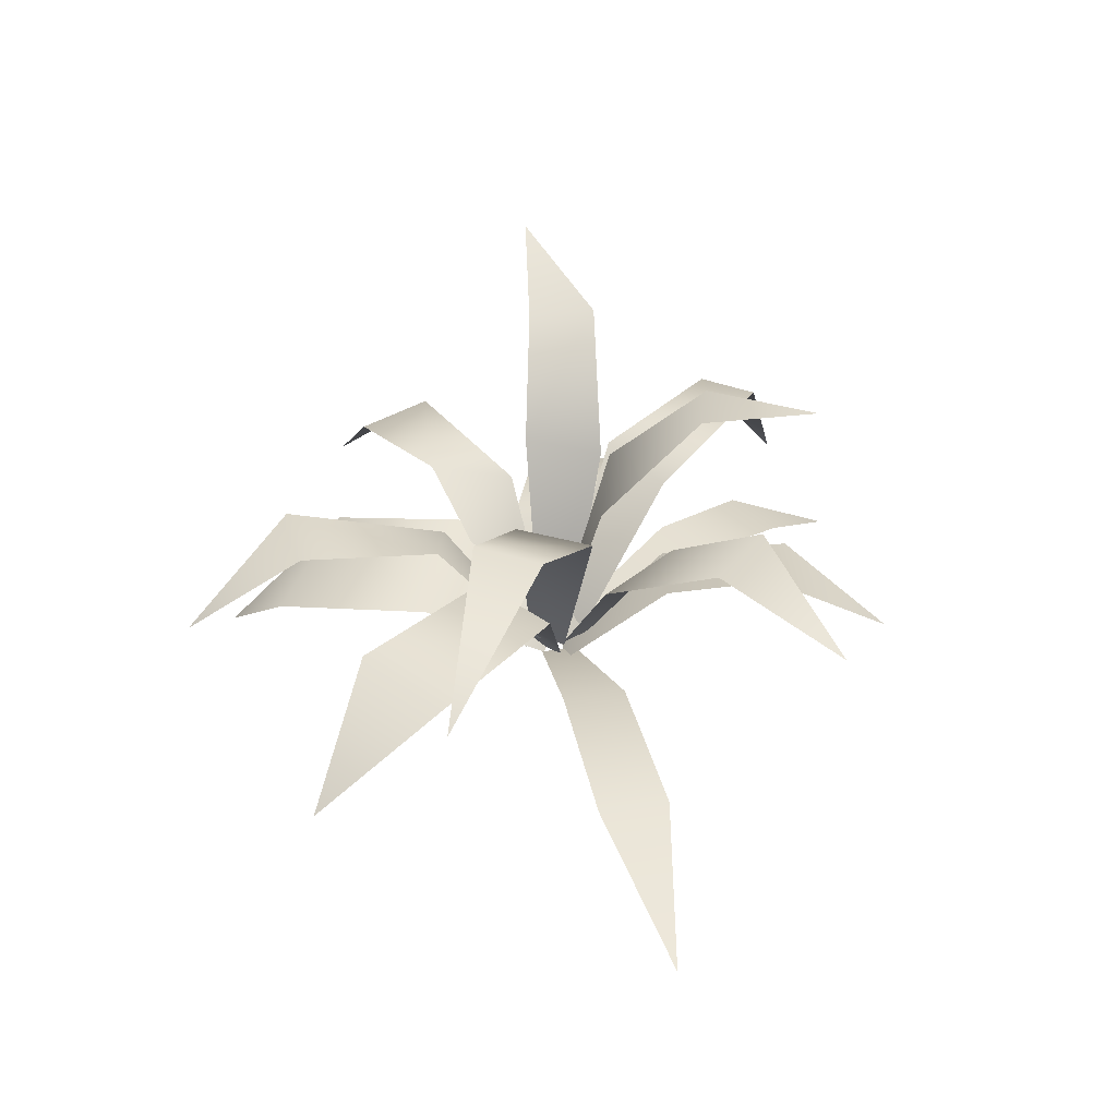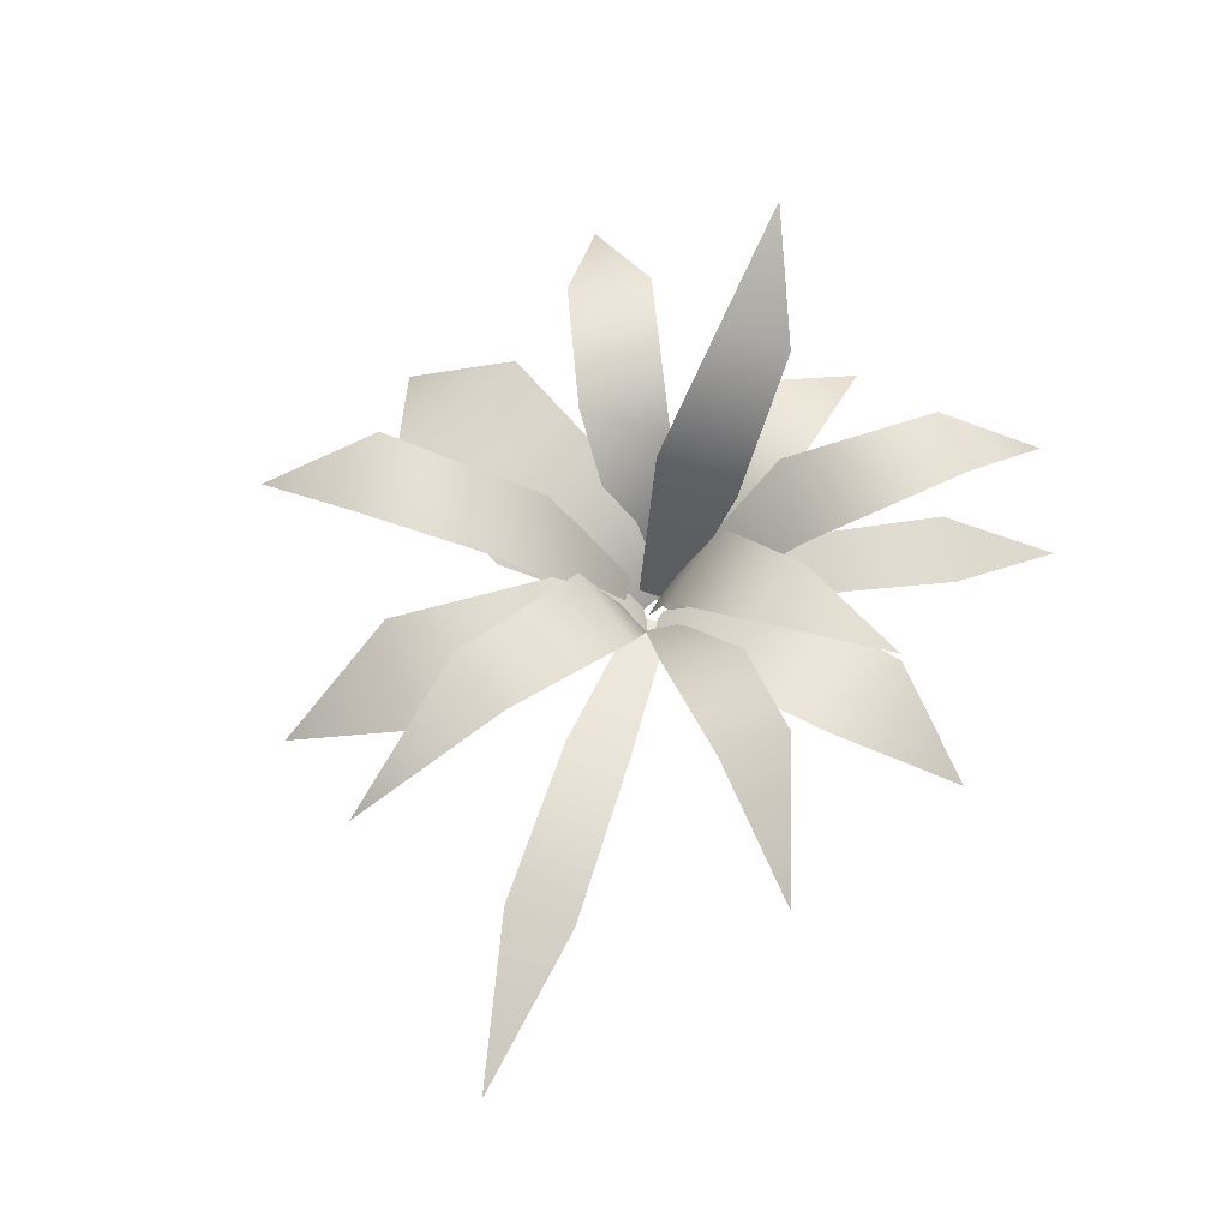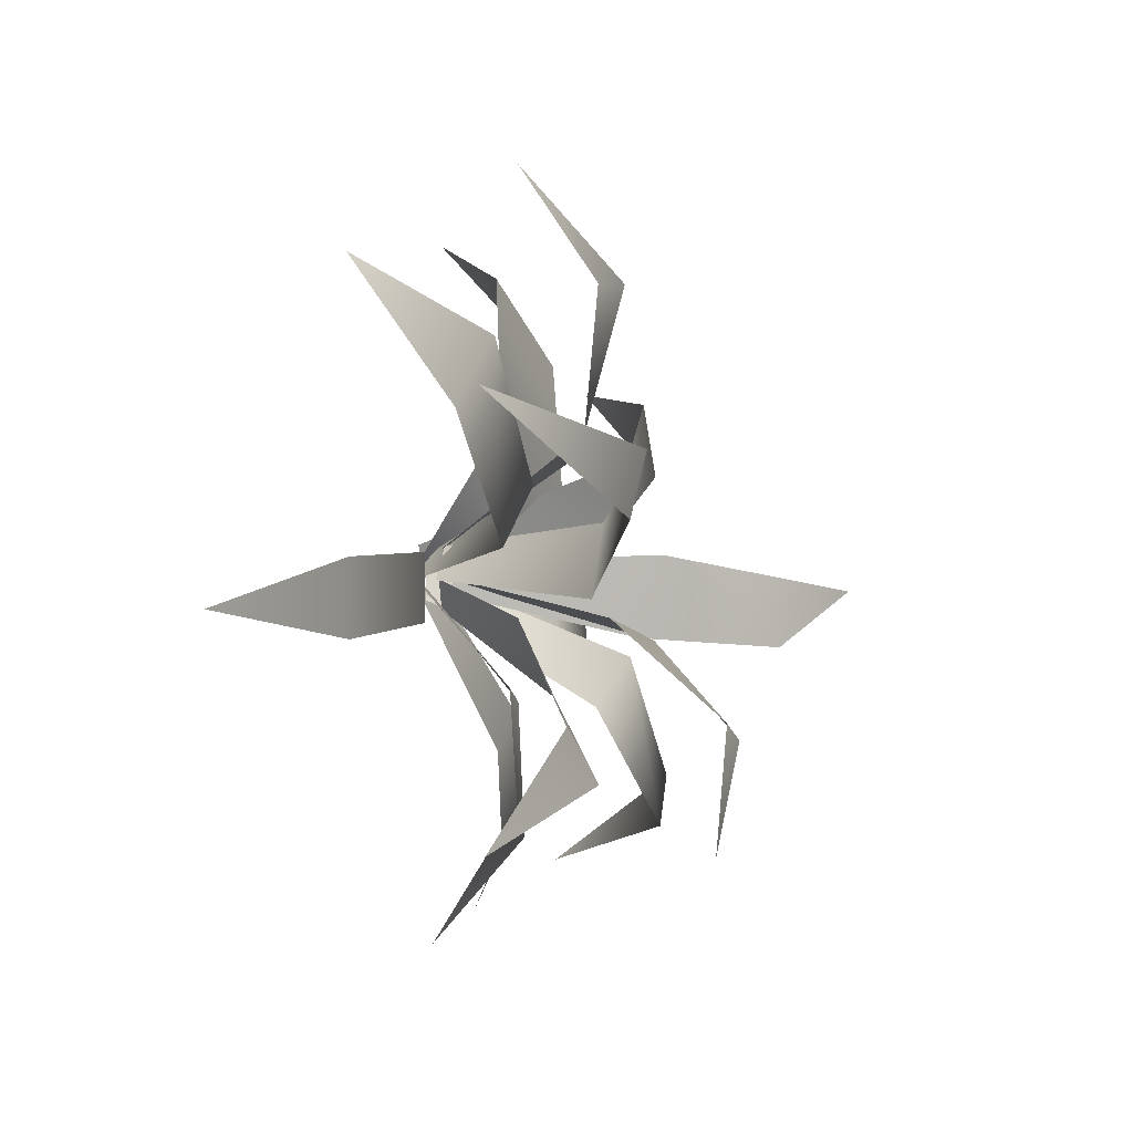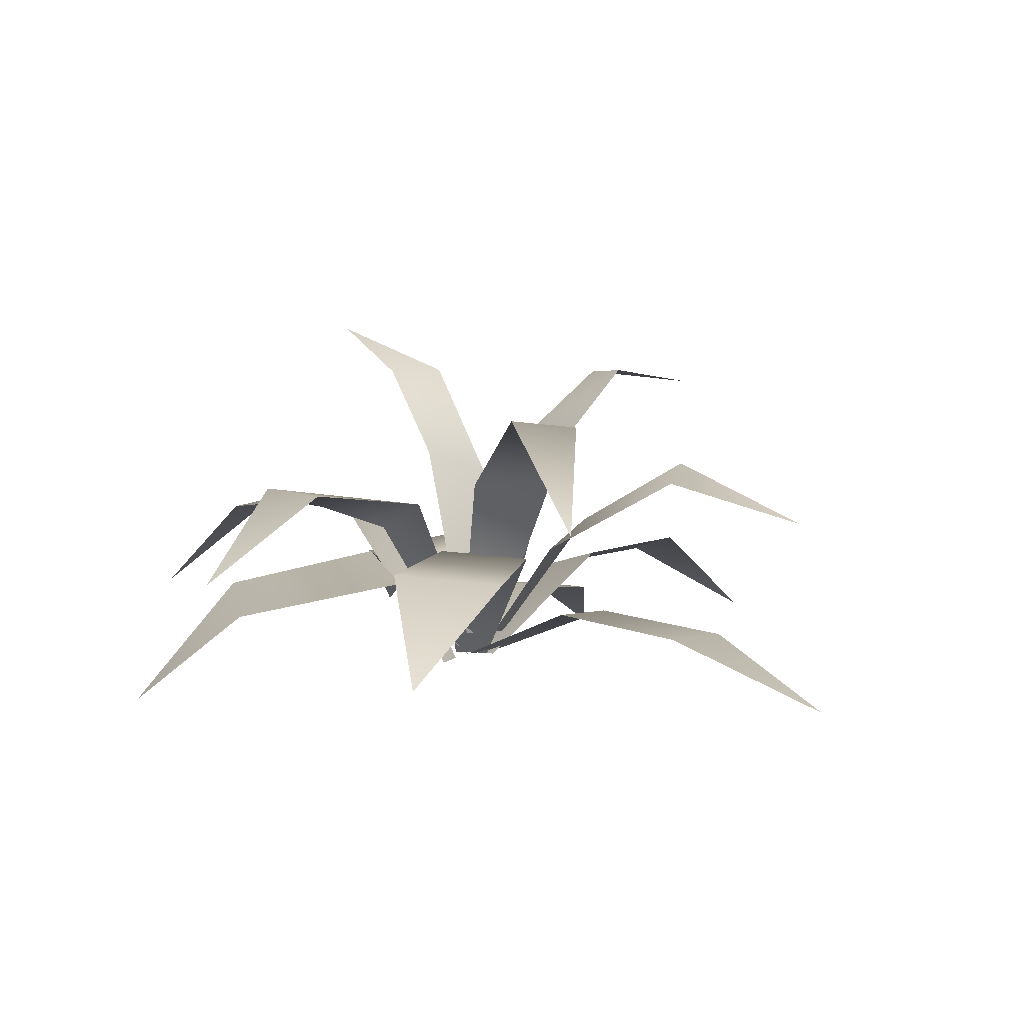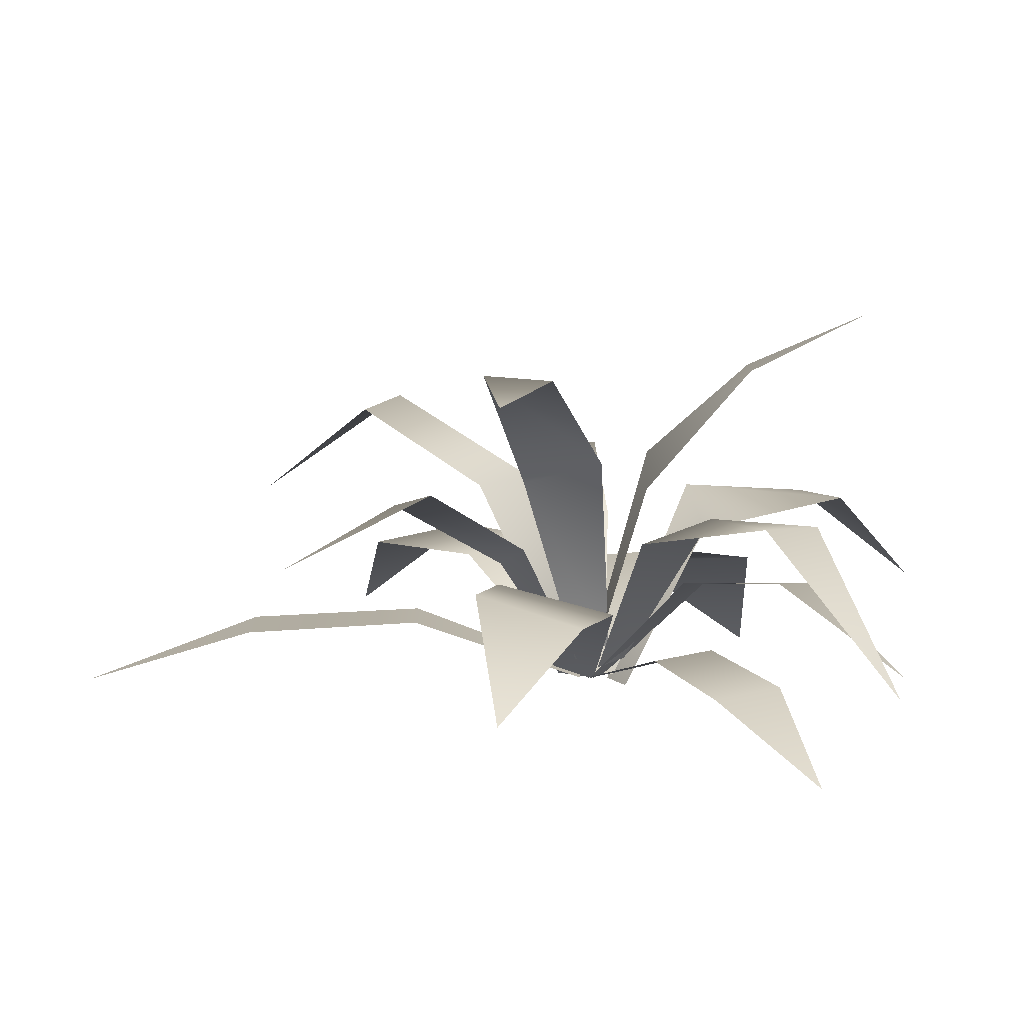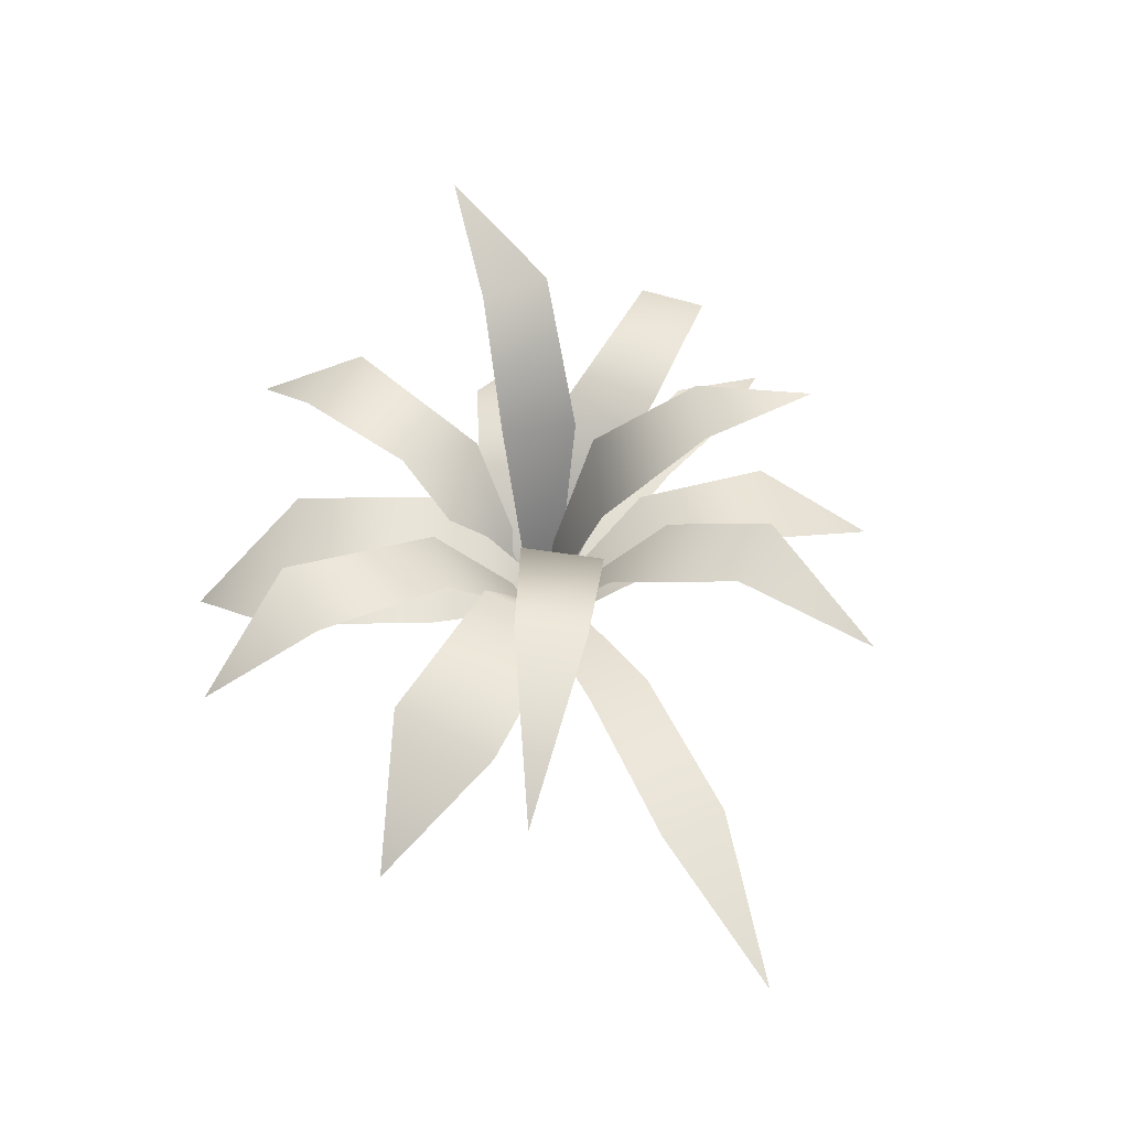
<metadata>
{"format":"obj","ext":"obj","renderer":"f3d","projection":"perspective","resolution":1024,"background":"white","views":[{"elev":33.2,"azim":77.6,"up":"+Y"},{"elev":67.7,"azim":108.6,"up":"+Y"},{"elev":2.7,"azim":105.2,"up":"+Z"},{"elev":3.9,"azim":47.9,"up":"+Y"},{"elev":-79.4,"azim":179.6,"up":"+Z"},{"elev":52.8,"azim":64.7,"up":"+Y"}]}
</metadata>
<code>
v  -0.0178 -0.0219 -0.0034
v  0.0072 -0.0245 0.0126
v  -0.0728 0.0704 0.0649
v  -0.1458 0.0423 0.1693
v  -0.1509 -0.0569 0.2714
v  -0.0405 0.0248 0.2357
v  0.0326 0.0507 0.1204
v  -0.0283 -0.0318 -0.002
v  -0.0144 -0.0323 0.0244
v  -0.0934 0.0972 0.0202
v  -0.2144 0.1142 0.0765
v  -0.2839 0.0343 0.1477
v  -0.1866 0.1102 0.1376
v  -0.0833 0.1223 0.0924
v  0.002 -0.0219 -0.0181
v  -0.0119 -0.0245 0.0082
v  -0.0707 0.0704 -0.0673
v  -0.1448 0.0736 -0.0855
v  -0.2435 0.0012 -0.0954
v  -0.179 0.0596 -0.0173
v  -0.0934 0.0507 0.0198
v  -0.0026 -0.0018 -0.0145
v  -0.0017 0.0027 0.015
v  -0.0406 0.1428 -0.0484
v  -0.1201 0.2395 -0.0597
v  -0.2147 0.2806 -0.0191
v  -0.1235 0.2382 -0.0034
v  -0.0442 0.1627 0.0169
v  -0.0042 -0.0105 -0.0262
v  -0.0268 -0.0069 -0.0069
v  -0.0345 0.1085 -0.1033
v  -0.1188 0.141 -0.2086
v  -0.2143 0.0253 -0.2563
v  -0.1614 0.1366 -0.1719
v  -0.0912 0.1224 -0.0677
v  0.0274 -0.0219 0.0002
v  -0.0017 -0.0245 -0.0058
v  0.0773 0.0704 -0.0787
v  0.0945 0.0811 -0.1648
v  0.0769 0.0089 -0.2759
v  0.0142 0.0636 -0.2014
v  -0.013 0.0507 -0.0982
v  0.0146 -0.0018 0.0015
v  -0.014 0.0027 -0.0057
v  0.0576 0.1428 -0.0259
v  0.0901 0.2395 -0.0993
v  0.0768 0.2288 -0.2014
v  0.0369 0.2382 -0.1179
v  -0.0042 0.1627 -0.0472
v  0.0137 -0.0012 0.025
v  0.0282 -0.0042 -0.001
v  0.0536 0.1367 0.0455
v  0.164 0.197 0.1008
v  0.282 0.1091 0.1444
v  0.1912 0.1913 0.0518
v  0.0935 0.138 -0.01
v  -0.0123 -0.0027 0.0255
v  0.0173 -0.0032 0.0224
v  -0.0159 0.0972 0.0942
v  -0.0084 0.1381 0.2275
v  0.0318 0.0634 0.3185
v  0.0586 0.1341 0.2243
v  0.0549 0.1223 0.1116
v  -0.0064 -0.0222 0.0167
v  0.0178 -0.0222 -0.0008
v  0.0402 0.0783 0.0728
v  0.1101 0.0689 0.1842
v  0.2035 -0.0128 0.241
v  0.185 0.0622 0.1304
v  0.103 0.0727 0.0277
v  0.0098 -0.0222 0.0149
v  0.0098 -0.0222 -0.0149
v  0.1459 0.0263 0.0259
v  0.2821 0.0176 0.0282
v  0.4182 -0.0301 0
v  0.2821 0.0176 -0.0282
v  0.1459 0.0263 -0.0259
v  0.0285 -0.0012 -0.0002
v  0.0125 -0.0042 -0.0253
v  0.0763 0.0764 -0.0257
v  0.1593 0.137 -0.0978
v  0.2413 0.1009 -0.1799
v  0.1291 0.1532 -0.1426
v  0.058 0.1001 -0.0871
v  0.0075 -0.0231 -0.015
v  -0.0189 -0.0213 -0.0012
v  -0.0432 0.0247 -0.1421
v  -0.0837 0.0159 -0.224
v  -0.1543 -0.03 -0.293
v  -0.1336 0.0193 -0.198
v  -0.089 0.0277 -0.1182
g Grass
f 3 7 2 1
f 4 6 7 3
f 5 6 4
f 10 14 9 8
f 11 13 14 10
f 12 13 11
f 17 21 16 15
f 18 20 21 17
f 19 20 18
f 24 28 23 22
f 25 27 28 24
f 26 27 25
f 31 35 30 29
f 32 34 35 31
f 33 34 32
f 38 42 37 36
f 39 41 42 38
f 40 41 39
f 45 49 44 43
f 46 48 49 45
f 47 48 46
f 52 56 51 50
f 53 55 56 52
f 54 55 53
f 59 63 58 57
f 60 62 63 59
f 61 62 60
f 66 70 65 64
f 67 69 70 66
f 68 69 67
f 73 77 72 71
f 74 76 77 73
f 75 76 74
f 80 84 79 78
f 81 83 84 80
f 82 83 81
f 87 91 86 85
f 88 90 91 87
f 89 90 88

</code>
